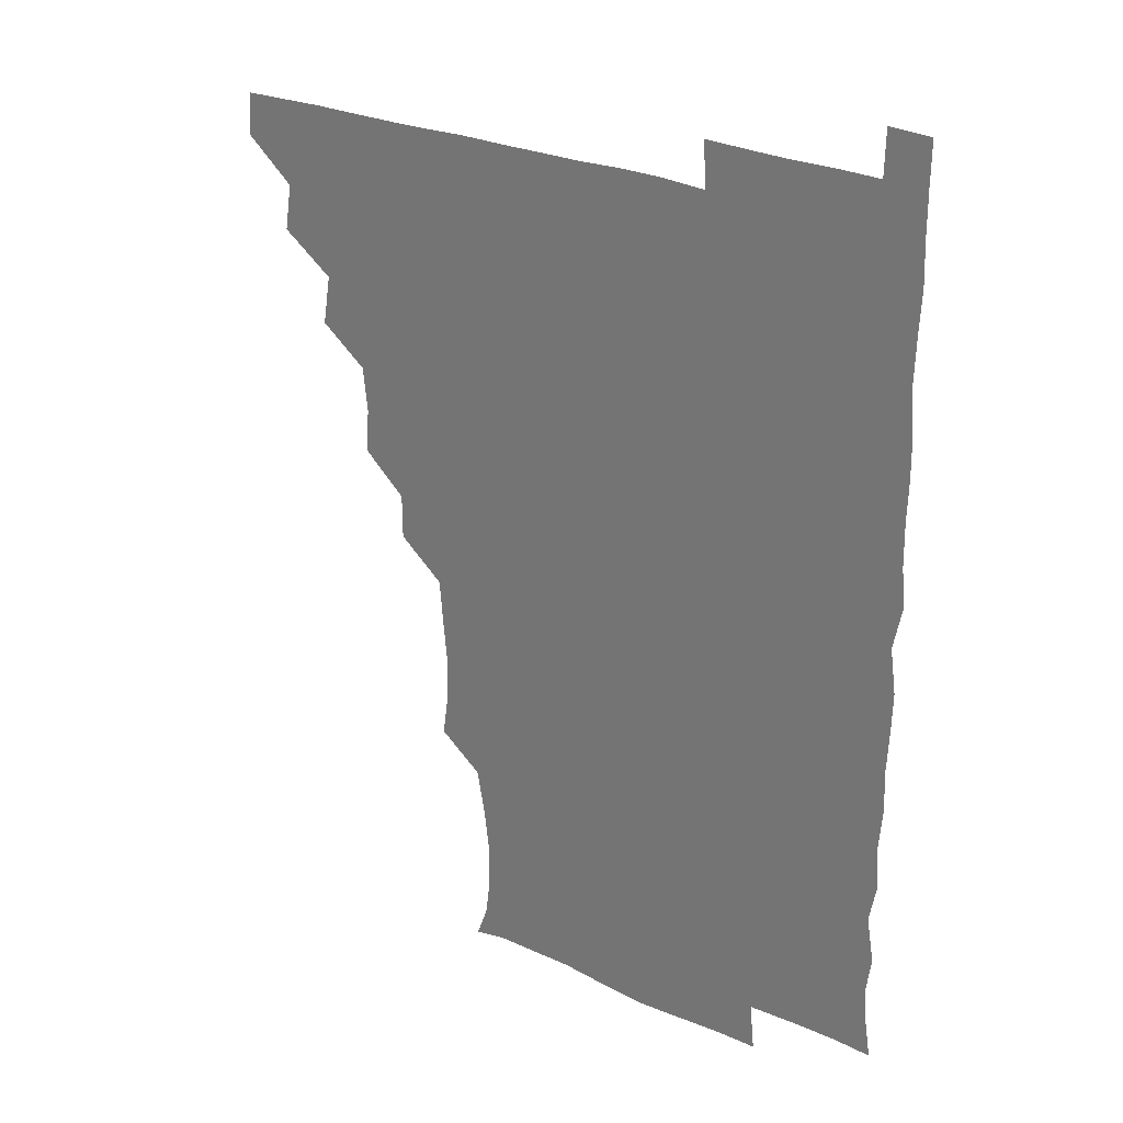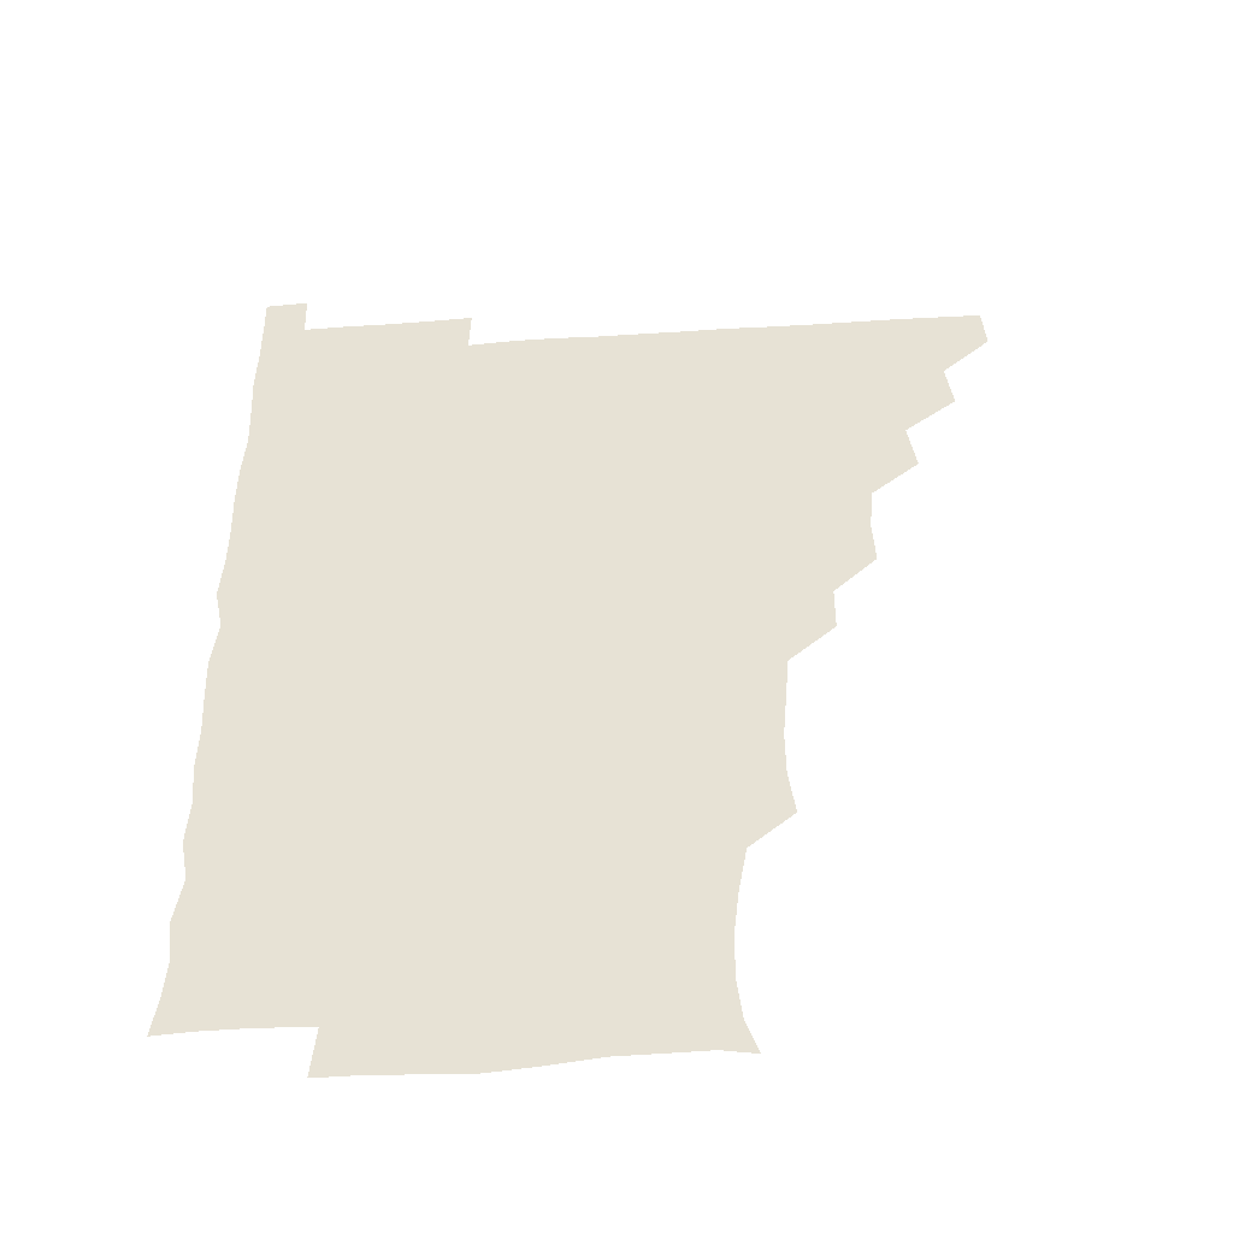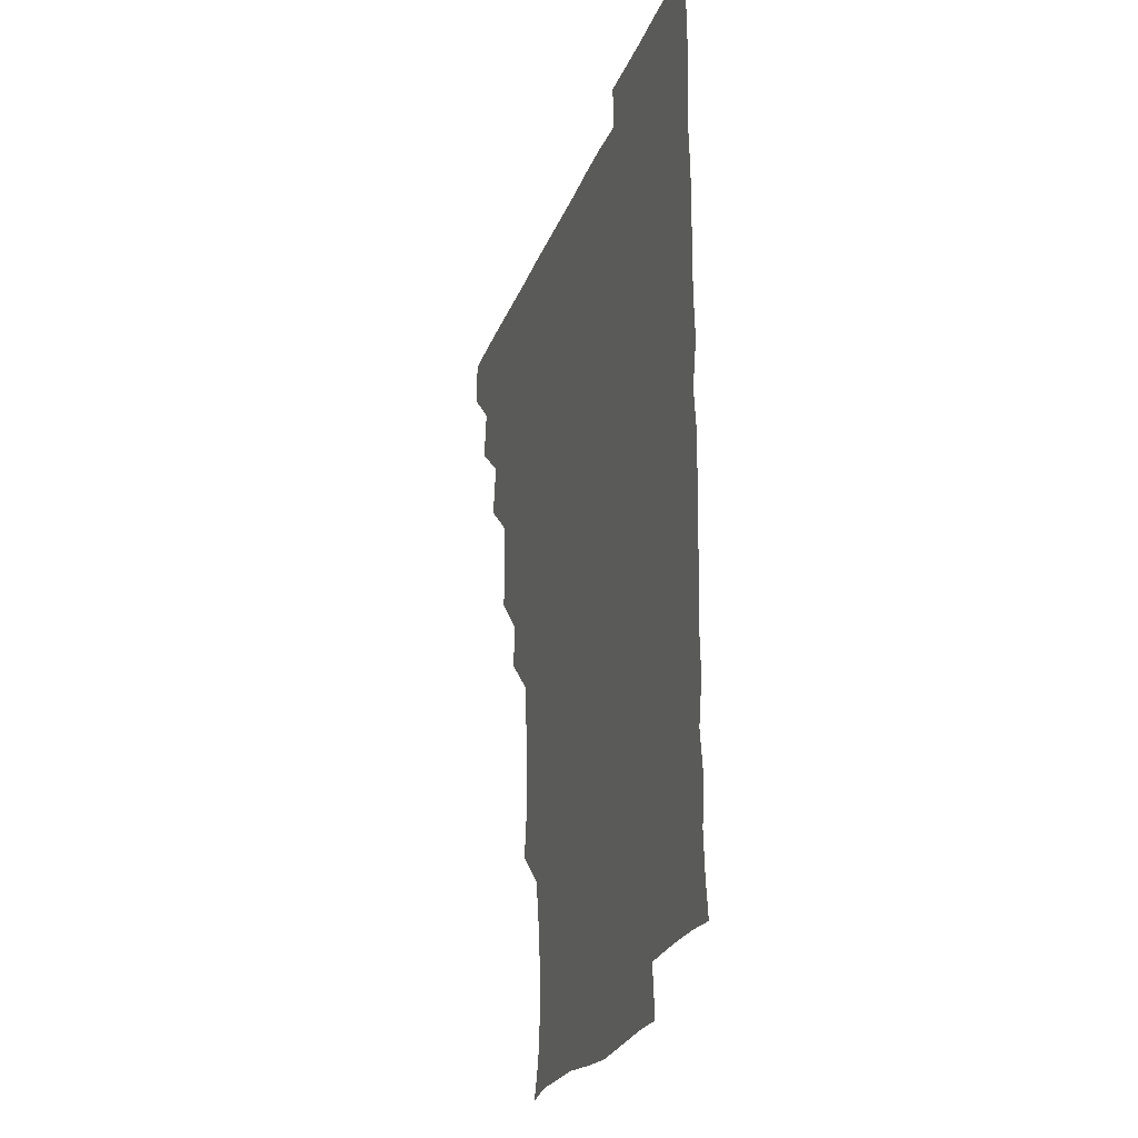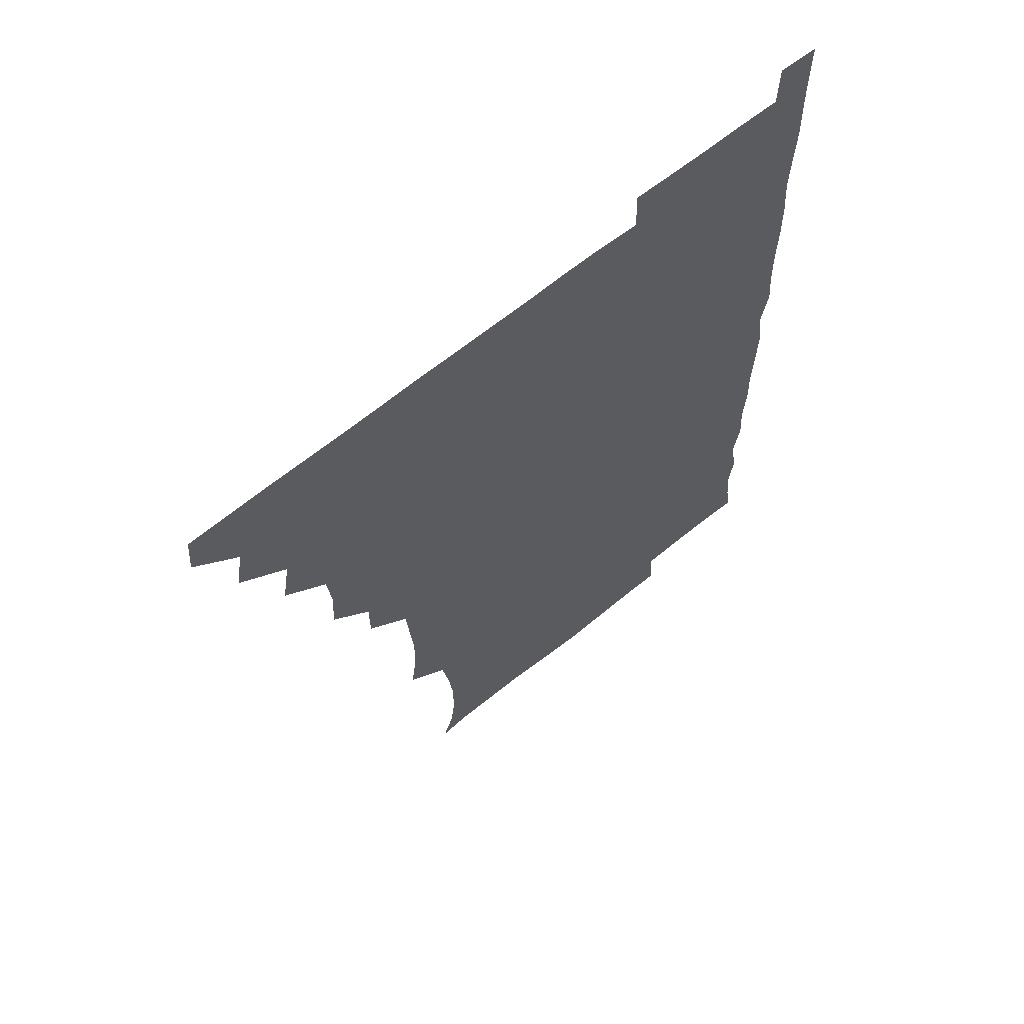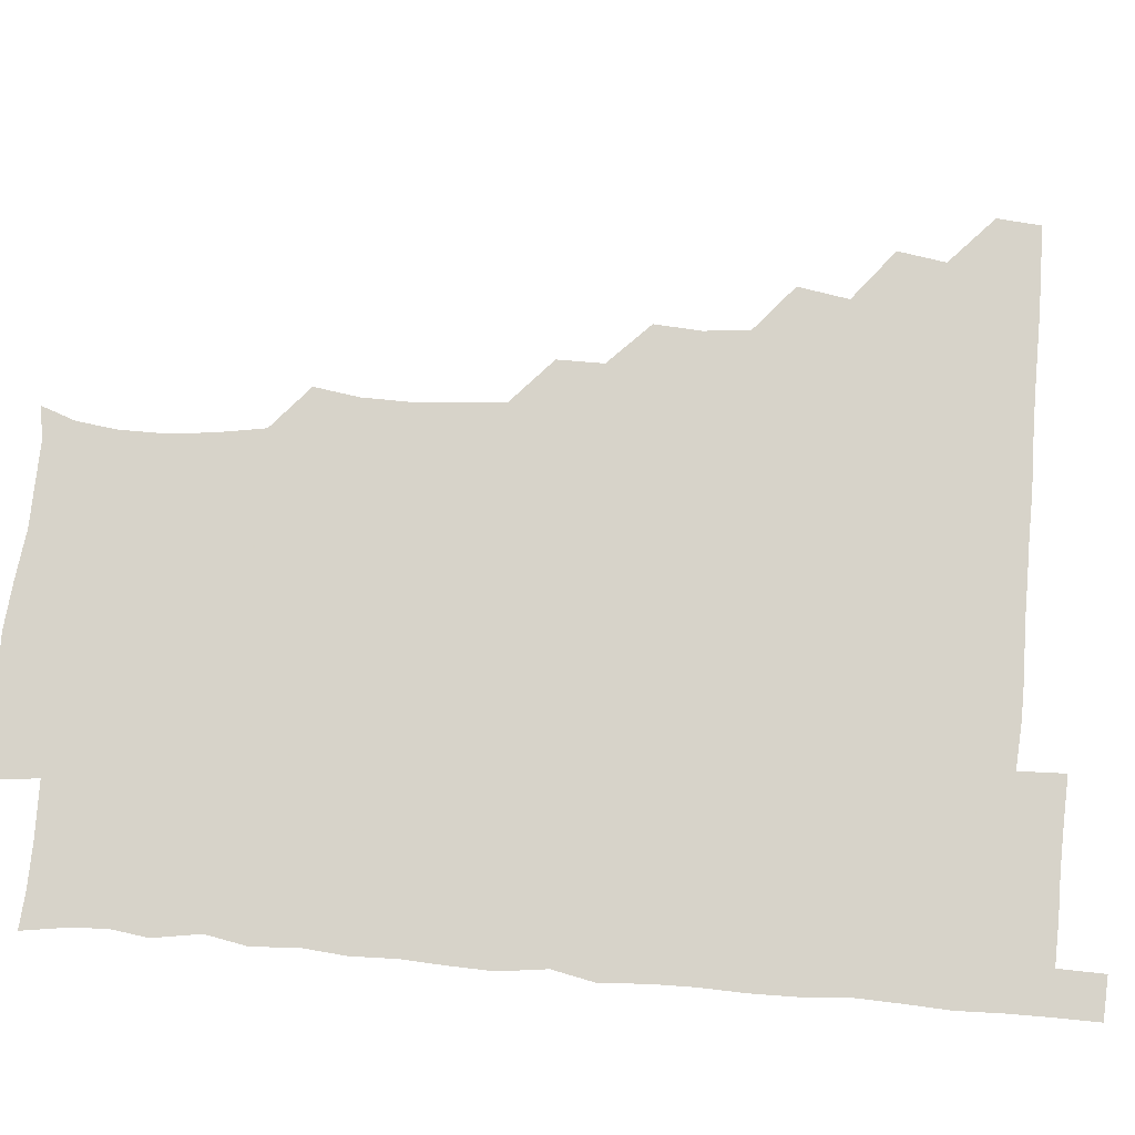
<metadata>
{"format":"obj","ext":"obj","renderer":"f3d","projection":"perspective","resolution":1024,"background":"white","views":[{"elev":28.0,"azim":33.5,"up":"+Y"},{"elev":-46.8,"azim":-175.8,"up":"+Y"},{"elev":-23.8,"azim":73.0,"up":"+Y"},{"elev":63.9,"azim":-39.7,"up":"+Y"},{"elev":76.4,"azim":95.0,"up":"+Z"}]}
</metadata>
<code>
v 465.2 480.6 0
v 466.4 495.7 0
v 479.3 449 0
v 481.8 465.5 0
v 481.9 480.8 0
v 481.2 495.9 0
v 494.2 417.4 0
v 497.1 435 0
v 496.2 450.9 0
v 497.2 466.3 0
v 496.4 481 0
v 496 496.2 0
v 511 372.1 0
v 511.9 388.1 0
v 510.4 403.9 0
v 512.7 422.2 0
v 511.4 436 0
v 511.7 451.4 0
v 511.5 466.1 0
v 511.3 480.9 0
v 510.9 496.1 0
v 525.7 342 0
v 525.6 358 0
v 526.8 375.9 0
v 526.9 392.2 0
v 527.2 407.6 0
v 526.4 421.3 0
v 526.6 436.4 0
v 526.5 451.2 0
v 526.3 466 0
v 526.1 481 0
v 526 496 0
v 541.6 265.2 0
v 543.8 280.8 0
v 543.9 296.9 0
v 542.6 311.8 0
v 541.3 328 0
v 541.8 346 0
v 541.6 361.3 0
v 541.1 375.7 0
v 540.6 389.9 0
v 541 406 0
v 541.6 421.7 0
v 541.7 436.5 0
v 541.4 451.2 0
v 541.1 466.1 0
v 541 481 0
v 541 496.2 0
v 555.4 179.3 0
v 559.5 191 0
v 561.2 204.5 0
v 561.2 220.1 0
v 559.5 235.7 0
v 556.6 252.4 0
v 558 270.9 0
v 557.5 285.6 0
v 557.1 300.3 0
v 556.8 315.7 0
v 556.3 330.9 0
v 556.7 346.9 0
v 556.3 361.5 0
v 556.9 377.2 0
v 556.6 391.9 0
v 556.6 406.8 0
v 556.6 421.7 0
v 556.3 436.2 0
v 556.7 451.1 0
v 556.4 465.8 0
v 556 481 0
v 555.7 496.5 0
v 566.8 181.2 0
v 571.8 194.9 0
v 574 210.6 0
v 573.1 225.2 0
v 572.6 241.5 0
v 571.4 255.8 0
v 572.1 272.5 0
v 572.3 287.8 0
v 572.1 302.2 0
v 571.8 317.3 0
v 571.6 331.7 0
v 571.4 346.9 0
v 571.5 362 0
v 571.3 376.7 0
v 571.6 392.1 0
v 571.5 406.9 0
v 571.2 421.3 0
v 571.4 436.3 0
v 571.6 451 0
v 571.3 465.8 0
v 571 481 0
v 570.6 496.3 0
v 580.4 180.9 0
v 585.6 195.4 0
v 587.4 212.8 0
v 587.3 227.9 0
v 586.7 242.8 0
v 586.7 257.6 0
v 586.9 271.7 0
v 586.4 287.3 0
v 586.6 302.8 0
v 586.4 316.5 0
v 586.5 332.4 0
v 586.2 346.7 0
v 586.4 362 0
v 586.2 376.4 0
v 586.2 391.7 0
v 586.3 406.7 0
v 586.4 421.8 0
v 586.2 436.2 0
v 586.2 451 0
v 586.3 465.8 0
v 586.2 480.7 0
v 585.6 496.4 0
v 596 180.6 0
v 601.5 197.8 0
v 602.1 213.3 0
v 601.9 227.2 0
v 601.2 242 0
v 601.1 256.2 0
v 601.4 273.3 0
v 601.5 287.3 0
v 601.1 301.6 0
v 601.4 317.7 0
v 601.2 331.4 0
v 601 345.9 0
v 601 361.4 0
v 601.2 376.8 0
v 601.1 391.8 0
v 601.3 406.9 0
v 601.1 421 0
v 601.1 436 0
v 601.3 451.1 0
v 601.2 465.7 0
v 601.3 480.3 0
v 600.7 496.3 0
v 613.2 178.5 0
v 616.5 197.6 0
v 616.3 212.8 0
v 616.6 228.3 0
v 616 241.6 0
v 616.1 258.2 0
v 616.2 272.5 0
v 616.1 287.3 0
v 616.3 302.5 0
v 616.2 316.9 0
v 616.1 332 0
v 616.1 346.9 0
v 616.2 362.4 0
v 616.1 376.7 0
v 615.9 390.6 0
v 616.1 407.3 0
v 616.1 421.4 0
v 616.3 436.3 0
v 616.2 451.1 0
v 615.9 466 0
v 616.2 480.4 0
v 615.5 496.8 0
v 629.8 177 0
v 630.7 197.4 0
v 630.5 213.6 0
v 631.1 228.3 0
v 631.6 242.9 0
v 631.2 256.5 0
v 631.1 271.6 0
v 631 286.5 0
v 630.7 302 0
v 631.1 317.7 0
v 630.9 331.8 0
v 631 347.2 0
v 630.9 361.9 0
v 631 377 0
v 631 391.8 0
v 631 406.8 0
v 631 421 0
v 631.2 436.9 0
v 631.2 451.2 0
v 631.3 465.9 0
v 631 480.9 0
v 630.1 496.7 0
v 646 177.6 0
v 645.8 197.8 0
v 645.8 211.8 0
v 645.1 228.1 0
v 646.3 242.5 0
v 646.2 256.6 0
v 645.9 272 0
v 646 286.9 0
v 645.7 301.4 0
v 645.7 317.5 0
v 645.8 331.7 0
v 645.6 347.4 0
v 645.9 361.7 0
v 645.8 377.1 0
v 645.8 391.7 0
v 645.6 407.1 0
v 646.1 420.9 0
v 646 436.5 0
v 646.1 451.3 0
v 646.1 466 0
v 646.3 480.8 0
v 646.3 495.7 0
v 645.7 511.7 0
v 662.3 178.2 0
v 660.5 197 0
v 660.6 213.1 0
v 661.2 225.4 0
v 660.1 242.7 0
v 660.7 257.7 0
v 660.6 272.6 0
v 660.5 288 0
v 660.8 301.4 0
v 660.3 317.5 0
v 660.6 331.9 0
v 661.1 346 0
v 660.6 361.8 0
v 660.6 377.1 0
v 660.7 391.6 0
v 660.7 406.5 0
v 660.9 421.2 0
v 660.7 437.1 0
v 660.9 451.4 0
v 661 466.1 0
v 661.2 480.9 0
v 661.1 495.7 0
v 660.2 511.2 0
v 676.6 178 0
v 674.9 195.3 0
v 675.1 211.8 0
v 675.8 227.1 0
v 674.7 242.7 0
v 674.8 258.2 0
v 674.7 273.9 0
v 674.9 288.3 0
v 675.2 302.7 0
v 674.7 318 0
v 675.6 331.6 0
v 675.5 347 0
v 675.5 361.8 0
v 675.1 377.3 0
v 675.2 392 0
v 674.7 407.7 0
v 675.7 421.4 0
v 675.5 436.7 0
v 675.8 451.4 0
v 675.9 466.1 0
v 676 481.1 0
v 676.2 495.6 0
v 675.7 510.8 0
v 694 195.8 0
v 690.4 212 0
v 689.5 228.5 0
v 689.9 242.4 0
v 689.9 256.9 0
v 690 272 0
v 689.6 287.4 0
v 689.4 302.8 0
v 690 317 0
v 690.6 331.3 0
v 690 347 0
v 689.9 362.1 0
v 690.2 376.8 0
v 690 391.8 0
v 690.7 406.3 0
v 690.3 421.7 0
v 690.6 436.2 0
v 690.2 451.9 0
v 690.6 466.5 0
v 690.7 481.2 0
v 690.9 496 0
v 690.8 510.9 0
v 709.4 195.5 0
v 705.2 211.2 0
v 705.1 225.4 0
v 704 241.8 0
v 704.1 255.8 0
v 704.5 271.3 0
v 704.6 285.8 0
v 704.1 301.6 0
v 704.6 316 0
v 705.1 330.9 0
v 704.3 346.7 0
v 704 361.6 0
v 705 376.4 0
v 705.3 390.7 0
v 705.1 405.9 0
v 704.1 422.1 0
v 705 436.1 0
v 705.4 450.9 0
v 705.3 466.4 0
v 705.4 481.3 0
v 705.7 496 0
v 705.9 510.5 0
v 706.2 526.5 0
v 722.1 194.6 0
v 720.1 207.2 0
v 719 221.4 0
v 720.8 235 0
v 718.1 251.1 0
v 720.7 265.4 0
v 719.7 280.8 0
v 720.9 295.7 0
v 720.5 311.2 0
v 721.2 326.2 0
v 721.6 340.9 0
v 719.5 357.3 0
v 722.5 372.3 0
v 721.3 387.3 0
v 721.1 402.5 0
v 721.5 417.7 0
v 721.3 432.8 0
v 720.1 449.2 0
v 720.6 464.9 0
v 721.3 480.1 0
v 720.8 495.8 0
v 720.7 511 0
v 720.9 525.8 0
f 4 5 1
f 1 5 2
f 5 6 2
f 8 9 3
f 3 9 4
f 9 10 4
f 4 10 5
f 10 11 5
f 5 11 6
f 11 12 6
f 15 16 7
f 7 16 8
f 16 17 8
f 8 17 9
f 17 18 9
f 9 18 10
f 18 19 10
f 10 19 11
f 19 20 11
f 11 20 12
f 20 21 12
f 23 24 13
f 13 24 14
f 24 25 14
f 14 25 15
f 25 26 15
f 15 26 16
f 26 27 16
f 16 27 17
f 27 28 17
f 17 28 18
f 28 29 18
f 18 29 19
f 29 30 19
f 19 30 20
f 30 31 20
f 20 31 21
f 31 32 21
f 37 38 22
f 22 38 23
f 38 39 23
f 23 39 24
f 39 40 24
f 24 40 25
f 40 41 25
f 25 41 26
f 41 42 26
f 26 42 27
f 42 43 27
f 27 43 28
f 43 44 28
f 28 44 29
f 44 45 29
f 29 45 30
f 45 46 30
f 30 46 31
f 46 47 31
f 31 47 32
f 47 48 32
f 54 55 33
f 33 55 34
f 55 56 34
f 34 56 35
f 56 57 35
f 35 57 36
f 57 58 36
f 36 58 37
f 58 59 37
f 37 59 38
f 59 60 38
f 38 60 39
f 60 61 39
f 39 61 40
f 61 62 40
f 40 62 41
f 62 63 41
f 41 63 42
f 63 64 42
f 42 64 43
f 64 65 43
f 43 65 44
f 65 66 44
f 44 66 45
f 66 67 45
f 45 67 46
f 67 68 46
f 46 68 47
f 68 69 47
f 47 69 48
f 69 70 48
f 49 71 50
f 71 72 50
f 50 72 51
f 72 73 51
f 51 73 52
f 73 74 52
f 52 74 53
f 74 75 53
f 53 75 54
f 75 76 54
f 54 76 55
f 76 77 55
f 55 77 56
f 77 78 56
f 56 78 57
f 78 79 57
f 57 79 58
f 79 80 58
f 58 80 59
f 80 81 59
f 59 81 60
f 81 82 60
f 60 82 61
f 82 83 61
f 61 83 62
f 83 84 62
f 62 84 63
f 84 85 63
f 63 85 64
f 85 86 64
f 64 86 65
f 86 87 65
f 65 87 66
f 87 88 66
f 66 88 67
f 88 89 67
f 67 89 68
f 89 90 68
f 68 90 69
f 90 91 69
f 69 91 70
f 91 92 70
f 71 93 72
f 93 94 72
f 72 94 73
f 94 95 73
f 73 95 74
f 95 96 74
f 74 96 75
f 96 97 75
f 75 97 76
f 97 98 76
f 76 98 77
f 98 99 77
f 77 99 78
f 99 100 78
f 78 100 79
f 100 101 79
f 79 101 80
f 101 102 80
f 80 102 81
f 102 103 81
f 81 103 82
f 103 104 82
f 82 104 83
f 104 105 83
f 83 105 84
f 105 106 84
f 84 106 85
f 106 107 85
f 85 107 86
f 107 108 86
f 86 108 87
f 108 109 87
f 87 109 88
f 109 110 88
f 88 110 89
f 110 111 89
f 89 111 90
f 111 112 90
f 90 112 91
f 112 113 91
f 91 113 92
f 113 114 92
f 93 115 94
f 115 116 94
f 94 116 95
f 116 117 95
f 95 117 96
f 117 118 96
f 96 118 97
f 118 119 97
f 97 119 98
f 119 120 98
f 98 120 99
f 120 121 99
f 99 121 100
f 121 122 100
f 100 122 101
f 122 123 101
f 101 123 102
f 123 124 102
f 102 124 103
f 124 125 103
f 103 125 104
f 125 126 104
f 104 126 105
f 126 127 105
f 105 127 106
f 127 128 106
f 106 128 107
f 128 129 107
f 107 129 108
f 129 130 108
f 108 130 109
f 130 131 109
f 109 131 110
f 131 132 110
f 110 132 111
f 132 133 111
f 111 133 112
f 133 134 112
f 112 134 113
f 134 135 113
f 113 135 114
f 135 136 114
f 115 137 116
f 137 138 116
f 116 138 117
f 138 139 117
f 117 139 118
f 139 140 118
f 118 140 119
f 140 141 119
f 119 141 120
f 141 142 120
f 120 142 121
f 142 143 121
f 121 143 122
f 143 144 122
f 122 144 123
f 144 145 123
f 123 145 124
f 145 146 124
f 124 146 125
f 146 147 125
f 125 147 126
f 147 148 126
f 126 148 127
f 148 149 127
f 127 149 128
f 149 150 128
f 128 150 129
f 150 151 129
f 129 151 130
f 151 152 130
f 130 152 131
f 152 153 131
f 131 153 132
f 153 154 132
f 132 154 133
f 154 155 133
f 133 155 134
f 155 156 134
f 134 156 135
f 156 157 135
f 135 157 136
f 157 158 136
f 137 159 138
f 159 160 138
f 138 160 139
f 160 161 139
f 139 161 140
f 161 162 140
f 140 162 141
f 162 163 141
f 141 163 142
f 163 164 142
f 142 164 143
f 164 165 143
f 143 165 144
f 165 166 144
f 144 166 145
f 166 167 145
f 145 167 146
f 167 168 146
f 146 168 147
f 168 169 147
f 147 169 148
f 169 170 148
f 148 170 149
f 170 171 149
f 149 171 150
f 171 172 150
f 150 172 151
f 172 173 151
f 151 173 152
f 173 174 152
f 152 174 153
f 174 175 153
f 153 175 154
f 175 176 154
f 154 176 155
f 176 177 155
f 155 177 156
f 177 178 156
f 156 178 157
f 178 179 157
f 157 179 158
f 179 180 158
f 159 181 160
f 181 182 160
f 160 182 161
f 182 183 161
f 161 183 162
f 183 184 162
f 162 184 163
f 184 185 163
f 163 185 164
f 185 186 164
f 164 186 165
f 186 187 165
f 165 187 166
f 187 188 166
f 166 188 167
f 188 189 167
f 167 189 168
f 189 190 168
f 168 190 169
f 190 191 169
f 169 191 170
f 191 192 170
f 170 192 171
f 192 193 171
f 171 193 172
f 193 194 172
f 172 194 173
f 194 195 173
f 173 195 174
f 195 196 174
f 174 196 175
f 196 197 175
f 175 197 176
f 197 198 176
f 176 198 177
f 198 199 177
f 177 199 178
f 199 200 178
f 178 200 179
f 200 201 179
f 179 201 180
f 201 202 180
f 181 204 182
f 204 205 182
f 182 205 183
f 205 206 183
f 183 206 184
f 206 207 184
f 184 207 185
f 207 208 185
f 185 208 186
f 208 209 186
f 186 209 187
f 209 210 187
f 187 210 188
f 210 211 188
f 188 211 189
f 211 212 189
f 189 212 190
f 212 213 190
f 190 213 191
f 213 214 191
f 191 214 192
f 214 215 192
f 192 215 193
f 215 216 193
f 193 216 194
f 216 217 194
f 194 217 195
f 217 218 195
f 195 218 196
f 218 219 196
f 196 219 197
f 219 220 197
f 197 220 198
f 220 221 198
f 198 221 199
f 221 222 199
f 199 222 200
f 222 223 200
f 200 223 201
f 223 224 201
f 201 224 202
f 224 225 202
f 202 225 203
f 225 226 203
f 204 227 205
f 227 228 205
f 205 228 206
f 228 229 206
f 206 229 207
f 229 230 207
f 207 230 208
f 230 231 208
f 208 231 209
f 231 232 209
f 209 232 210
f 232 233 210
f 210 233 211
f 233 234 211
f 211 234 212
f 234 235 212
f 212 235 213
f 235 236 213
f 213 236 214
f 236 237 214
f 214 237 215
f 237 238 215
f 215 238 216
f 238 239 216
f 216 239 217
f 239 240 217
f 217 240 218
f 240 241 218
f 218 241 219
f 241 242 219
f 219 242 220
f 242 243 220
f 220 243 221
f 243 244 221
f 221 244 222
f 244 245 222
f 222 245 223
f 245 246 223
f 223 246 224
f 246 247 224
f 224 247 225
f 247 248 225
f 225 248 226
f 248 249 226
f 228 250 229
f 250 251 229
f 229 251 230
f 251 252 230
f 230 252 231
f 252 253 231
f 231 253 232
f 253 254 232
f 232 254 233
f 254 255 233
f 233 255 234
f 255 256 234
f 234 256 235
f 256 257 235
f 235 257 236
f 257 258 236
f 236 258 237
f 258 259 237
f 237 259 238
f 259 260 238
f 238 260 239
f 260 261 239
f 239 261 240
f 261 262 240
f 240 262 241
f 262 263 241
f 241 263 242
f 263 264 242
f 242 264 243
f 264 265 243
f 243 265 244
f 265 266 244
f 244 266 245
f 266 267 245
f 245 267 246
f 267 268 246
f 246 268 247
f 268 269 247
f 247 269 248
f 269 270 248
f 248 270 249
f 270 271 249
f 250 272 251
f 272 273 251
f 251 273 252
f 273 274 252
f 252 274 253
f 274 275 253
f 253 275 254
f 275 276 254
f 254 276 255
f 276 277 255
f 255 277 256
f 277 278 256
f 256 278 257
f 278 279 257
f 257 279 258
f 279 280 258
f 258 280 259
f 280 281 259
f 259 281 260
f 281 282 260
f 260 282 261
f 282 283 261
f 261 283 262
f 283 284 262
f 262 284 263
f 284 285 263
f 263 285 264
f 285 286 264
f 264 286 265
f 286 287 265
f 265 287 266
f 287 288 266
f 266 288 267
f 288 289 267
f 267 289 268
f 289 290 268
f 268 290 269
f 290 291 269
f 269 291 270
f 291 292 270
f 270 292 271
f 292 293 271
f 272 295 273
f 295 296 273
f 273 296 274
f 296 297 274
f 274 297 275
f 297 298 275
f 275 298 276
f 298 299 276
f 276 299 277
f 299 300 277
f 277 300 278
f 300 301 278
f 278 301 279
f 301 302 279
f 279 302 280
f 302 303 280
f 280 303 281
f 303 304 281
f 281 304 282
f 304 305 282
f 282 305 283
f 305 306 283
f 283 306 284
f 306 307 284
f 284 307 285
f 307 308 285
f 285 308 286
f 308 309 286
f 286 309 287
f 309 310 287
f 287 310 288
f 310 311 288
f 288 311 289
f 311 312 289
f 289 312 290
f 312 313 290
f 290 313 291
f 313 314 291
f 291 314 292
f 314 315 292
f 292 315 293
f 315 316 293
f 293 316 294
f 316 317 294

</code>
